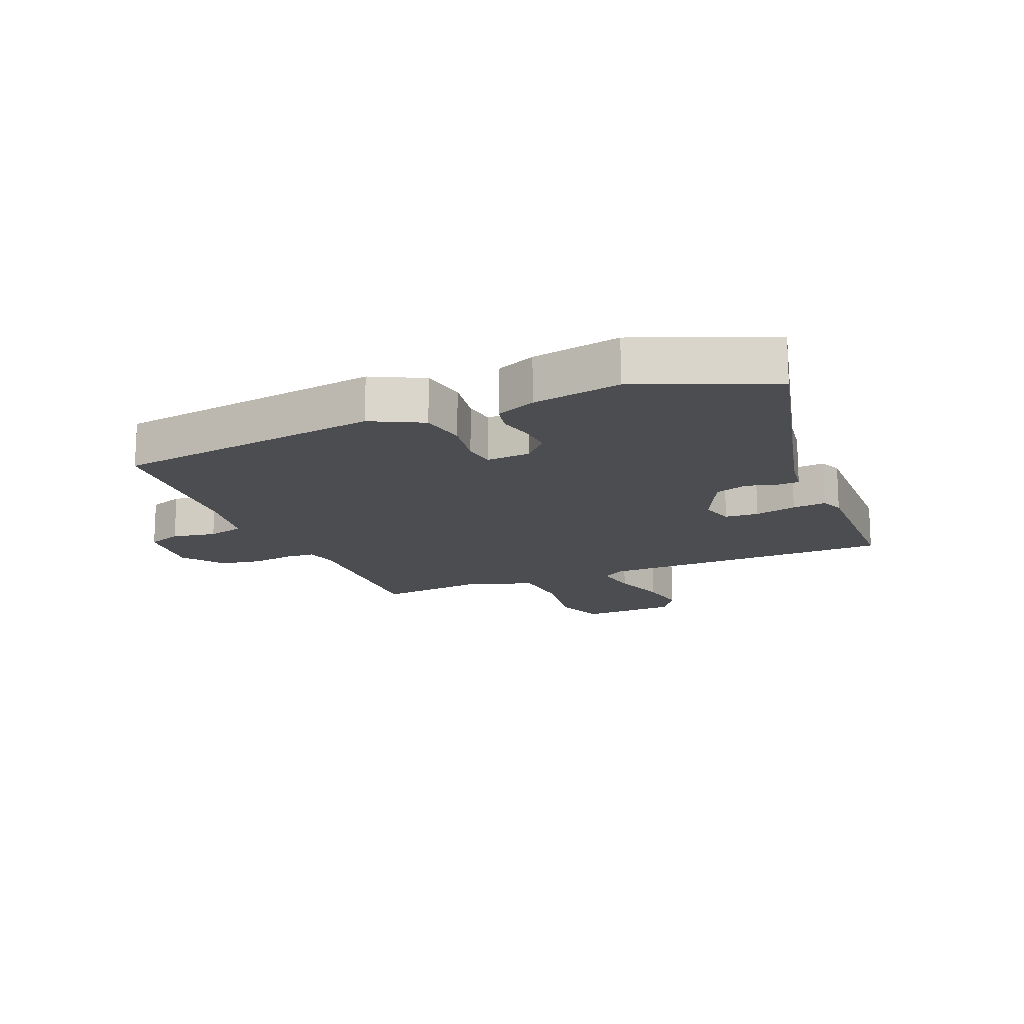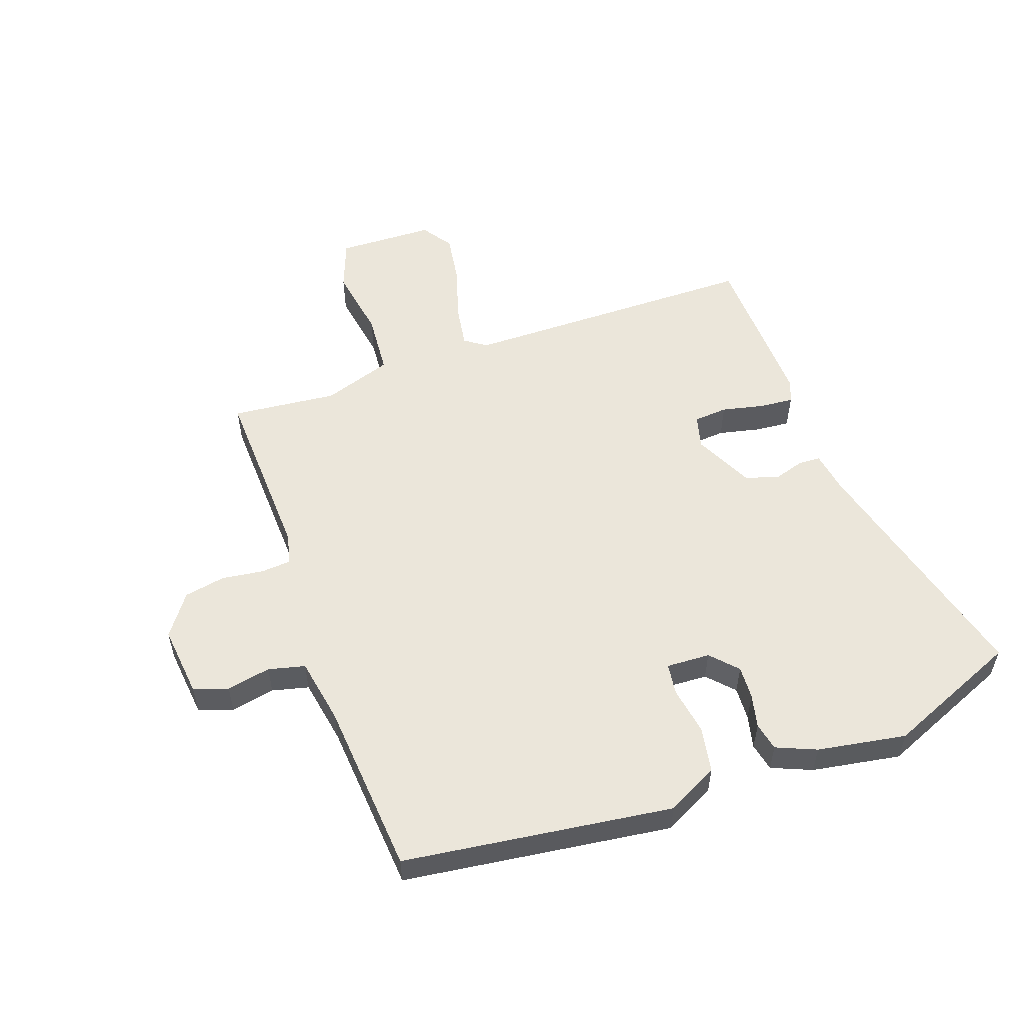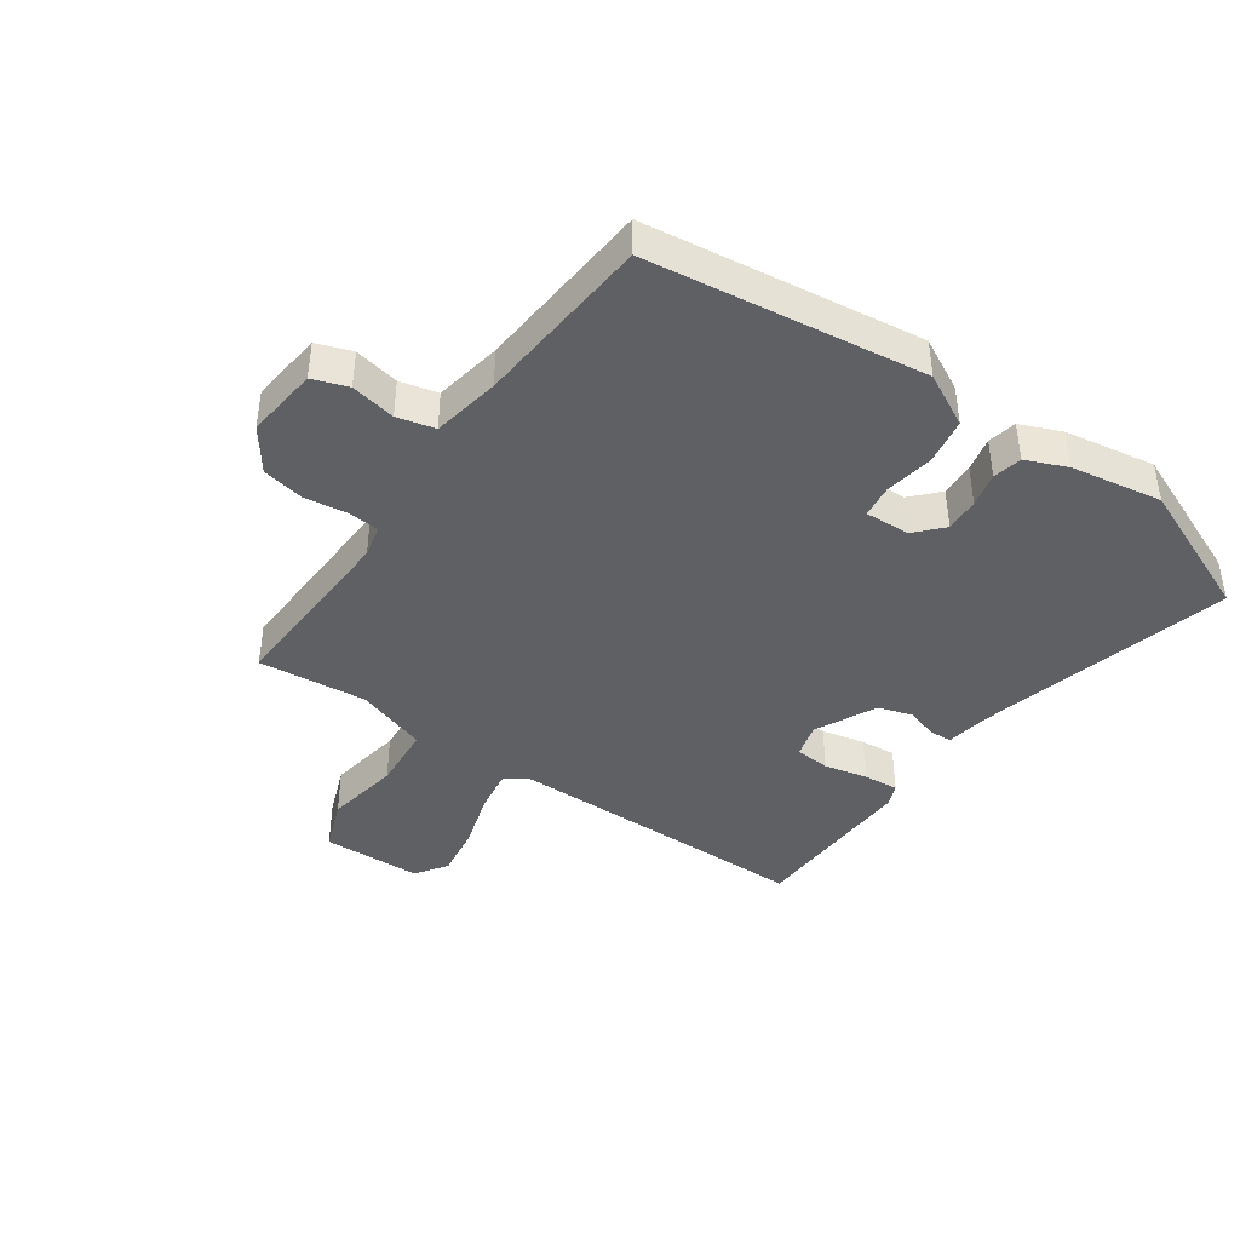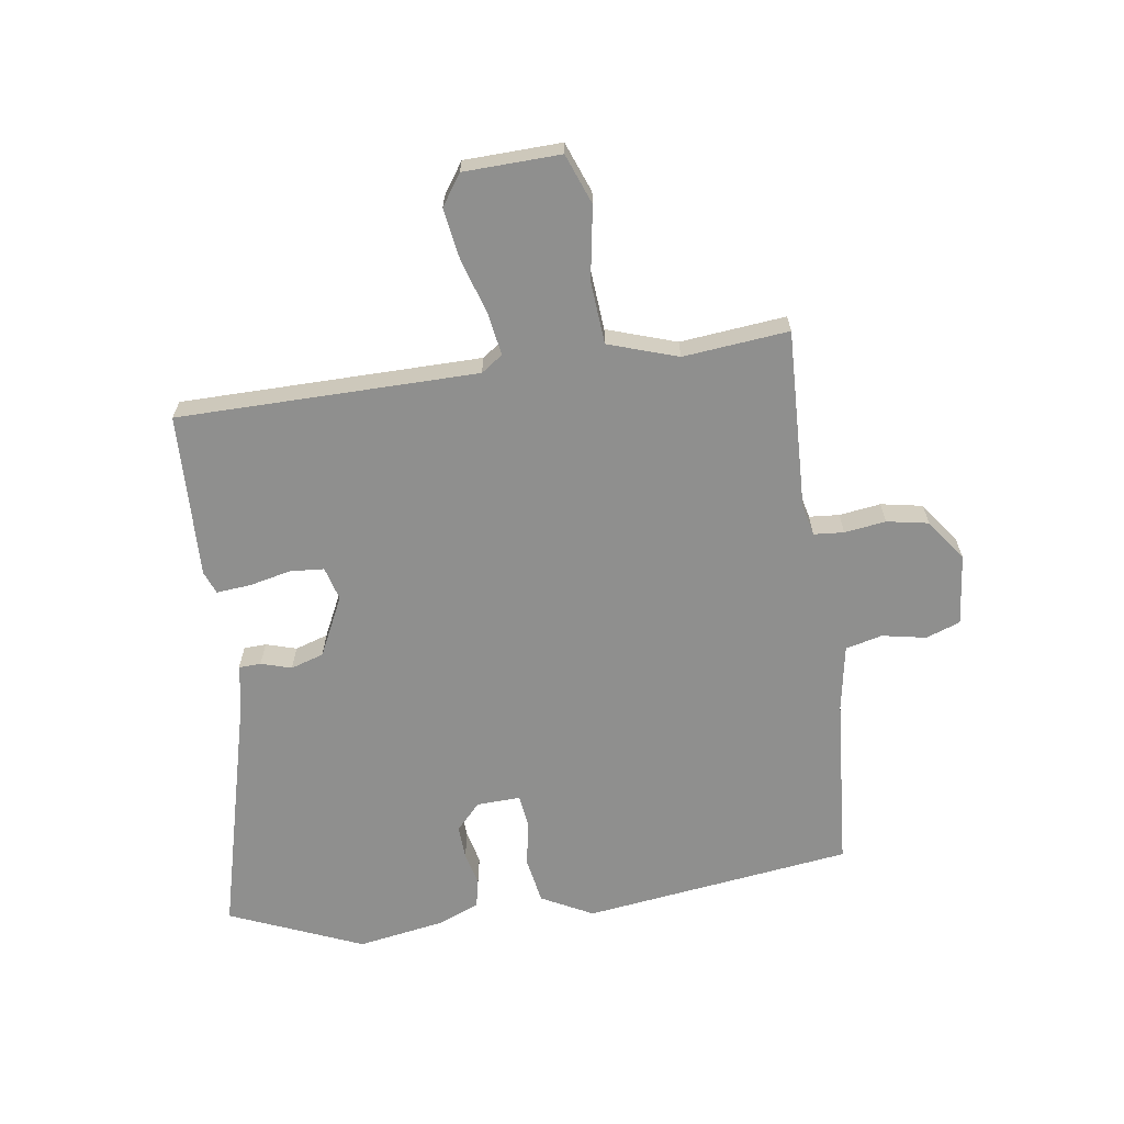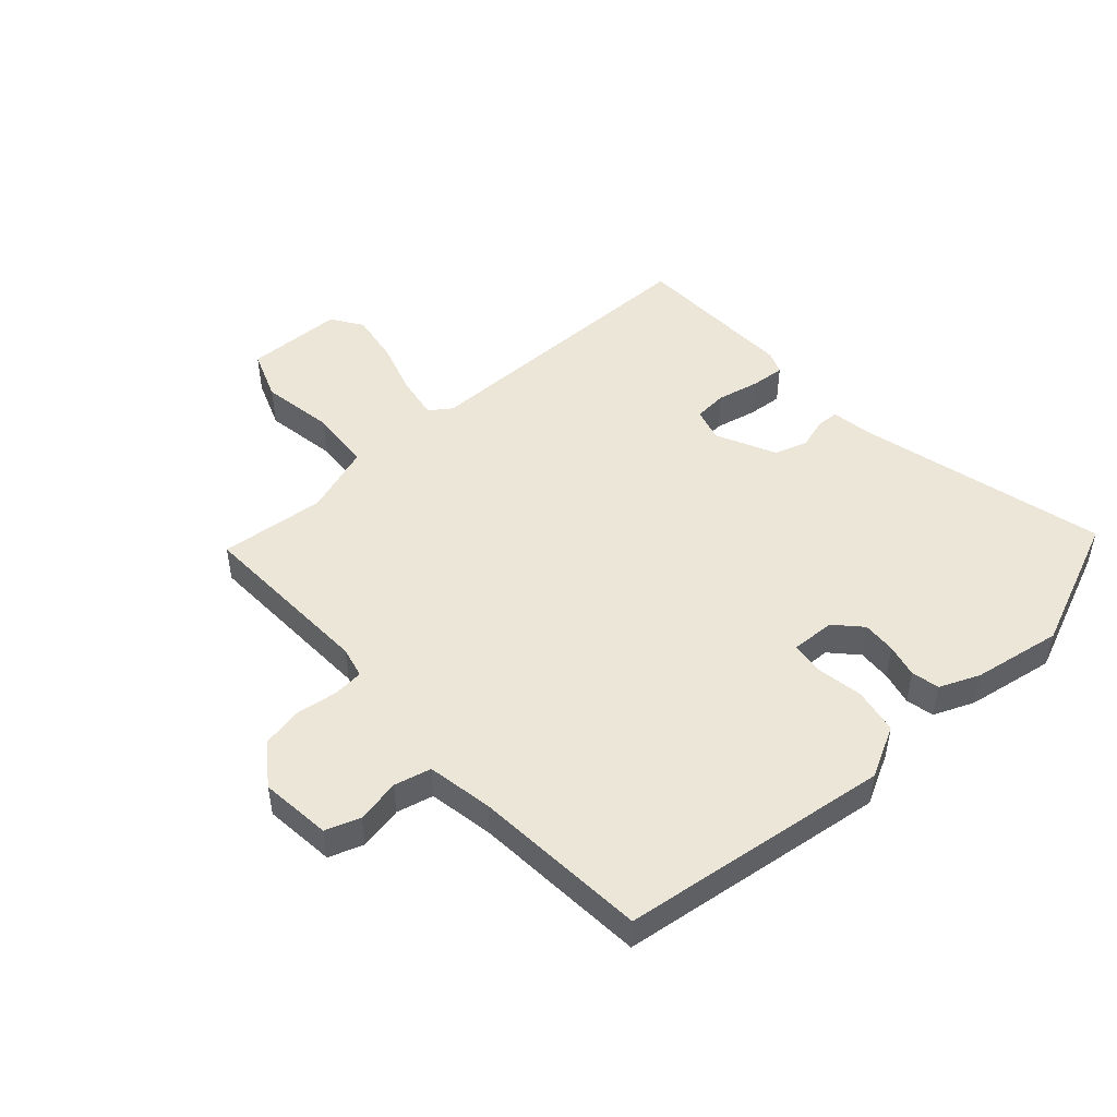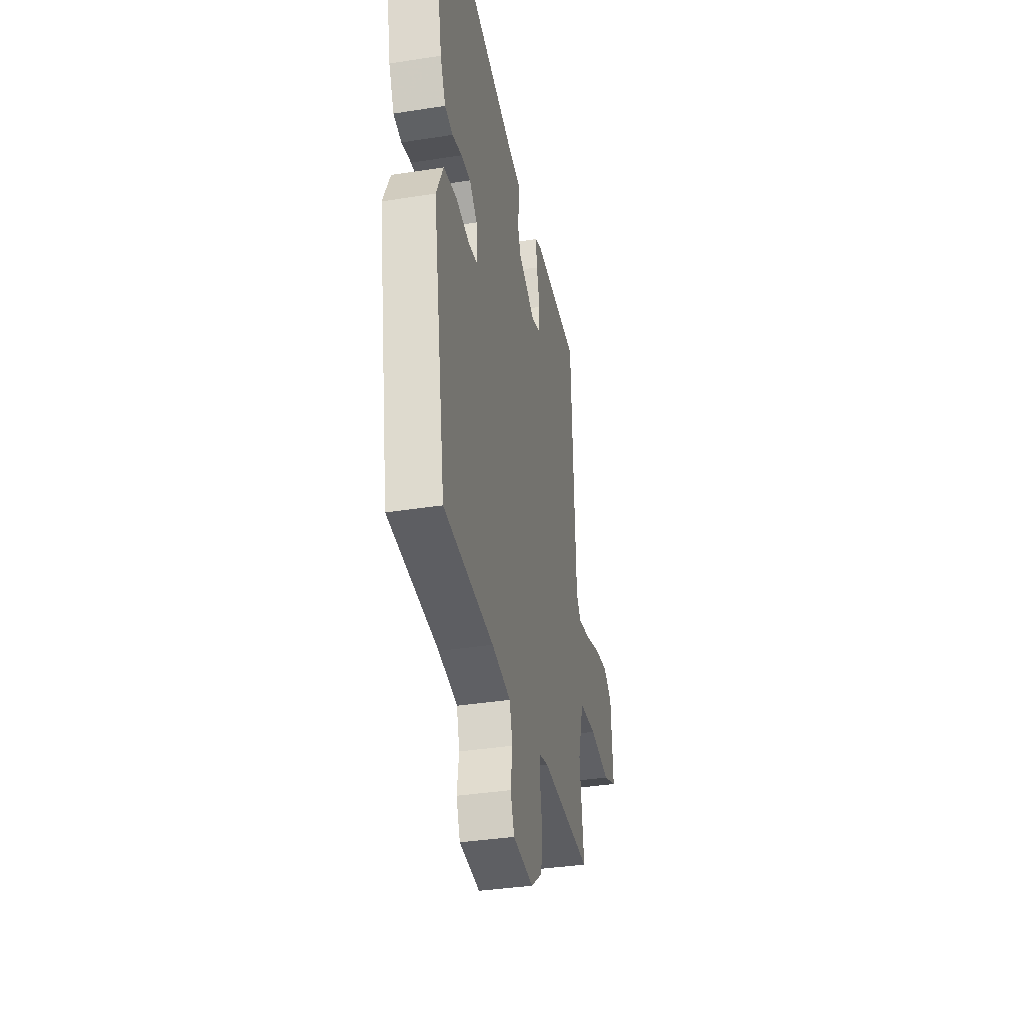
<metadata>
{"format":"obj","ext":"obj","renderer":"f3d","projection":"perspective","resolution":1024,"background":"white","views":[{"elev":-15.8,"azim":-69.2,"up":"+Y"},{"elev":54.8,"azim":-111.8,"up":"+Y"},{"elev":-42.1,"azim":-127.2,"up":"+Y"},{"elev":-65.3,"azim":96.0,"up":"+Y"},{"elev":48.9,"azim":-134.3,"up":"+Y"},{"elev":-36.8,"azim":-78.5,"up":"+Z"}]}
</metadata>
<code>
v 0.444 0.07 0.507
v 0.467 0.07 0.02
v 0.493 0.07 -0.014
v 0.562 0.07 0
v 0.65 0.07 0.031
v 0.732 0.07 0.047
v 0.783 0.07 0.015
v 0.794 0.07 -0.142
v 0.714 0.07 -0.176
v 0.595 0.07 -0.161
v 0.494 0.07 -0.173
v 0.461 0.07 -0.287
v 0.485 0.07 -0.458
v 0.192 0.07 -0.458
v 0.142 0.07 -0.472
v 0.14 0.07 -0.521
v 0.152 0.07 -0.588
v 0.142 0.07 -0.656
v 0.077 0.07 -0.707
v -0.039 0.07 -0.699
v -0.061 0.07 -0.644
v -0.05 0.07 -0.572
v -0.067 0.07 -0.513
v -0.175 0.07 -0.498
v -0.459 0.07 -0.487
v -0.534 0.07 -0.052
v -0.494 0.07 0.033
v -0.42 0.07 0.049
v -0.342 0.07 0.039
v -0.291 0.07 0.048
v -0.297 0.07 0.119
v -0.341 0.07 0.157
v -0.395 0.07 0.152
v -0.449 0.07 0.137
v -0.495 0.07 0.145
v -0.525 0.07 0.209
v -0.555 0.07 0.352
v -0.473 0.07 0.572
v -0.065 0.07 0.484
v 0.002 0.07 0.476
v 0.005 0.07 0.44
v -0.008 0.07 0.39
v 0.011 0.07 0.337
v 0.109 0.07 0.294
v 0.163 0.07 0.311
v 0.165 0.07 0.366
v 0.147 0.07 0.434
v 0.14 0.07 0.489
v 0.176 0.07 0.505
v 0.444 0 0.507
v 0.467 0 0.02
v 0.493 0 -0.014
v 0.562 0 0
v 0.65 0 0.031
v 0.732 0 0.047
v 0.783 0 0.015
v 0.794 0 -0.142
v 0.714 0 -0.176
v 0.595 0 -0.161
v 0.494 0 -0.173
v 0.461 0 -0.287
v 0.485 0 -0.458
v 0.192 0 -0.458
v 0.142 0 -0.472
v 0.14 0 -0.521
v 0.152 0 -0.588
v 0.142 0 -0.656
v 0.077 0 -0.707
v -0.039 0 -0.699
v -0.061 0 -0.644
v -0.05 0 -0.572
v -0.067 0 -0.513
v -0.175 0 -0.498
v -0.459 0 -0.487
v -0.534 0 -0.052
v -0.494 0 0.033
v -0.42 0 0.049
v -0.342 0 0.039
v -0.291 0 0.048
v -0.297 0 0.119
v -0.341 0 0.157
v -0.395 0 0.152
v -0.449 0 0.137
v -0.495 0 0.145
v -0.525 0 0.209
v -0.555 0 0.352
v -0.473 0 0.572
v -0.065 0 0.484
v 0.002 0 0.476
v 0.005 0 0.44
v -0.008 0 0.39
v 0.011 0 0.337
v 0.109 0 0.294
v 0.163 0 0.311
v 0.165 0 0.366
v 0.147 0 0.434
v 0.14 0 0.489
v 0.176 0 0.505
f 49 1 2
f 48 49 2
f 47 48 2
f 46 47 2
f 45 46 2 3
f 44 45 3
f 43 44 3
f 39 40 41 42
f 39 42 43
f 38 39 43
f 37 38 43
f 36 37 43
f 35 36 43
f 34 35 43
f 33 34 43
f 32 33 43
f 31 32 43 3
f 27 28 29
f 26 27 29
f 25 26 29
f 24 25 29
f 23 24 29 30
f 20 21 22
f 19 20 22
f 18 19 22
f 17 18 22
f 16 17 22
f 15 16 22 23
f 30 31 3
f 23 30 3
f 15 23 3
f 14 15 3
f 8 9 10
f 7 8 10
f 6 7 10
f 5 6 10
f 4 5 10
f 4 10 11
f 3 4 11
f 14 3 11 12
f 12 13 14
f 51 50 98
f 51 98 97
f 51 97 96
f 51 96 95
f 52 51 95 94
f 52 94 93
f 52 93 92
f 91 90 89 88
f 92 91 88
f 92 88 87
f 92 87 86
f 92 86 85
f 92 85 84
f 92 84 83
f 92 83 82
f 92 82 81
f 52 92 81 80
f 78 77 76
f 78 76 75
f 78 75 74
f 78 74 73
f 79 78 73 72
f 71 70 69
f 71 69 68
f 71 68 67
f 71 67 66
f 71 66 65
f 72 71 65 64
f 52 80 79
f 52 79 72
f 52 72 64
f 52 64 63
f 59 58 57
f 59 57 56
f 59 56 55
f 59 55 54
f 59 54 53
f 60 59 53
f 60 53 52
f 61 60 52 63
f 63 62 61
f 1 50 51 2
f 2 51 52 3
f 3 52 53 4
f 4 53 54 5
f 5 54 55 6
f 6 55 56 7
f 7 56 57 8
f 8 57 58 9
f 9 58 59 10
f 10 59 60 11
f 11 60 61 12
f 12 61 62 13
f 13 62 63 14
f 14 63 64 15
f 15 64 65 16
f 16 65 66 17
f 17 66 67 18
f 18 67 68 19
f 19 68 69 20
f 20 69 70 21
f 21 70 71 22
f 22 71 72 23
f 23 72 73 24
f 24 73 74 25
f 25 74 75 26
f 26 75 76 27
f 27 76 77 28
f 28 77 78 29
f 29 78 79 30
f 30 79 80 31
f 31 80 81 32
f 32 81 82 33
f 33 82 83 34
f 34 83 84 35
f 35 84 85 36
f 36 85 86 37
f 37 86 87 38
f 38 87 88 39
f 39 88 89 40
f 40 89 90 41
f 41 90 91 42
f 42 91 92 43
f 43 92 93 44
f 44 93 94 45
f 45 94 95 46
f 46 95 96 47
f 47 96 97 48
f 48 97 98 49
f 49 98 50 1

</code>
